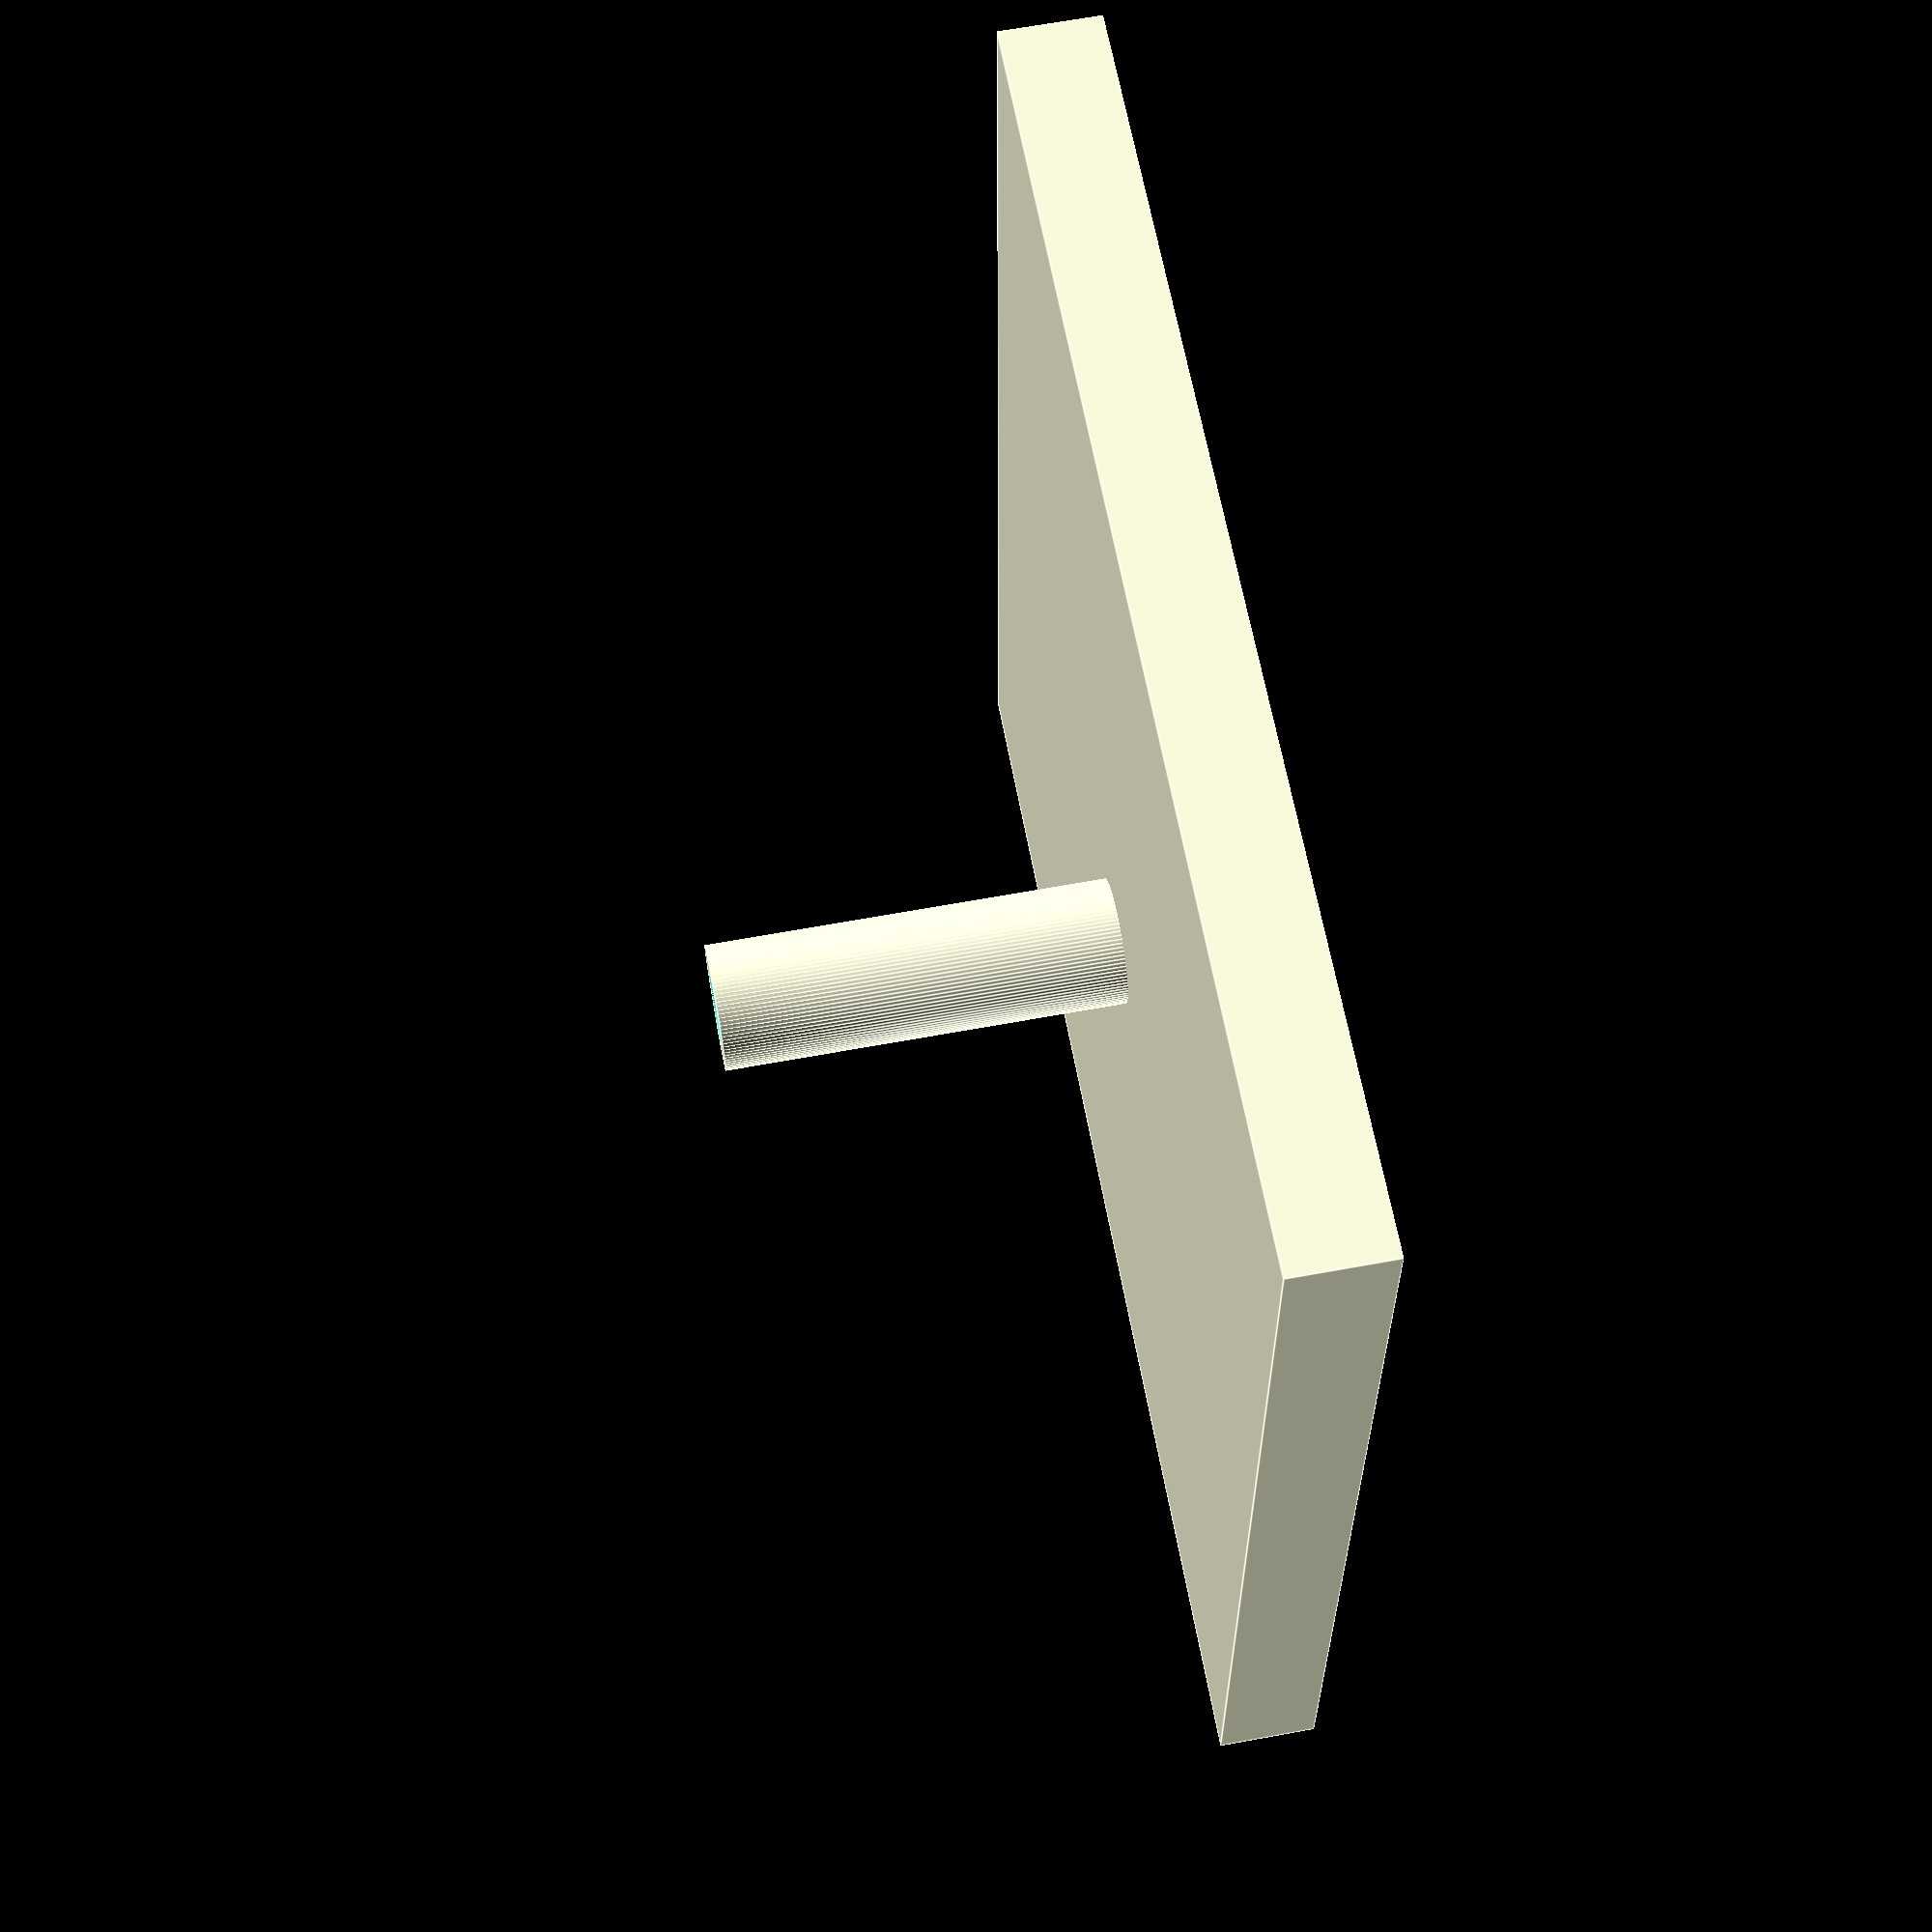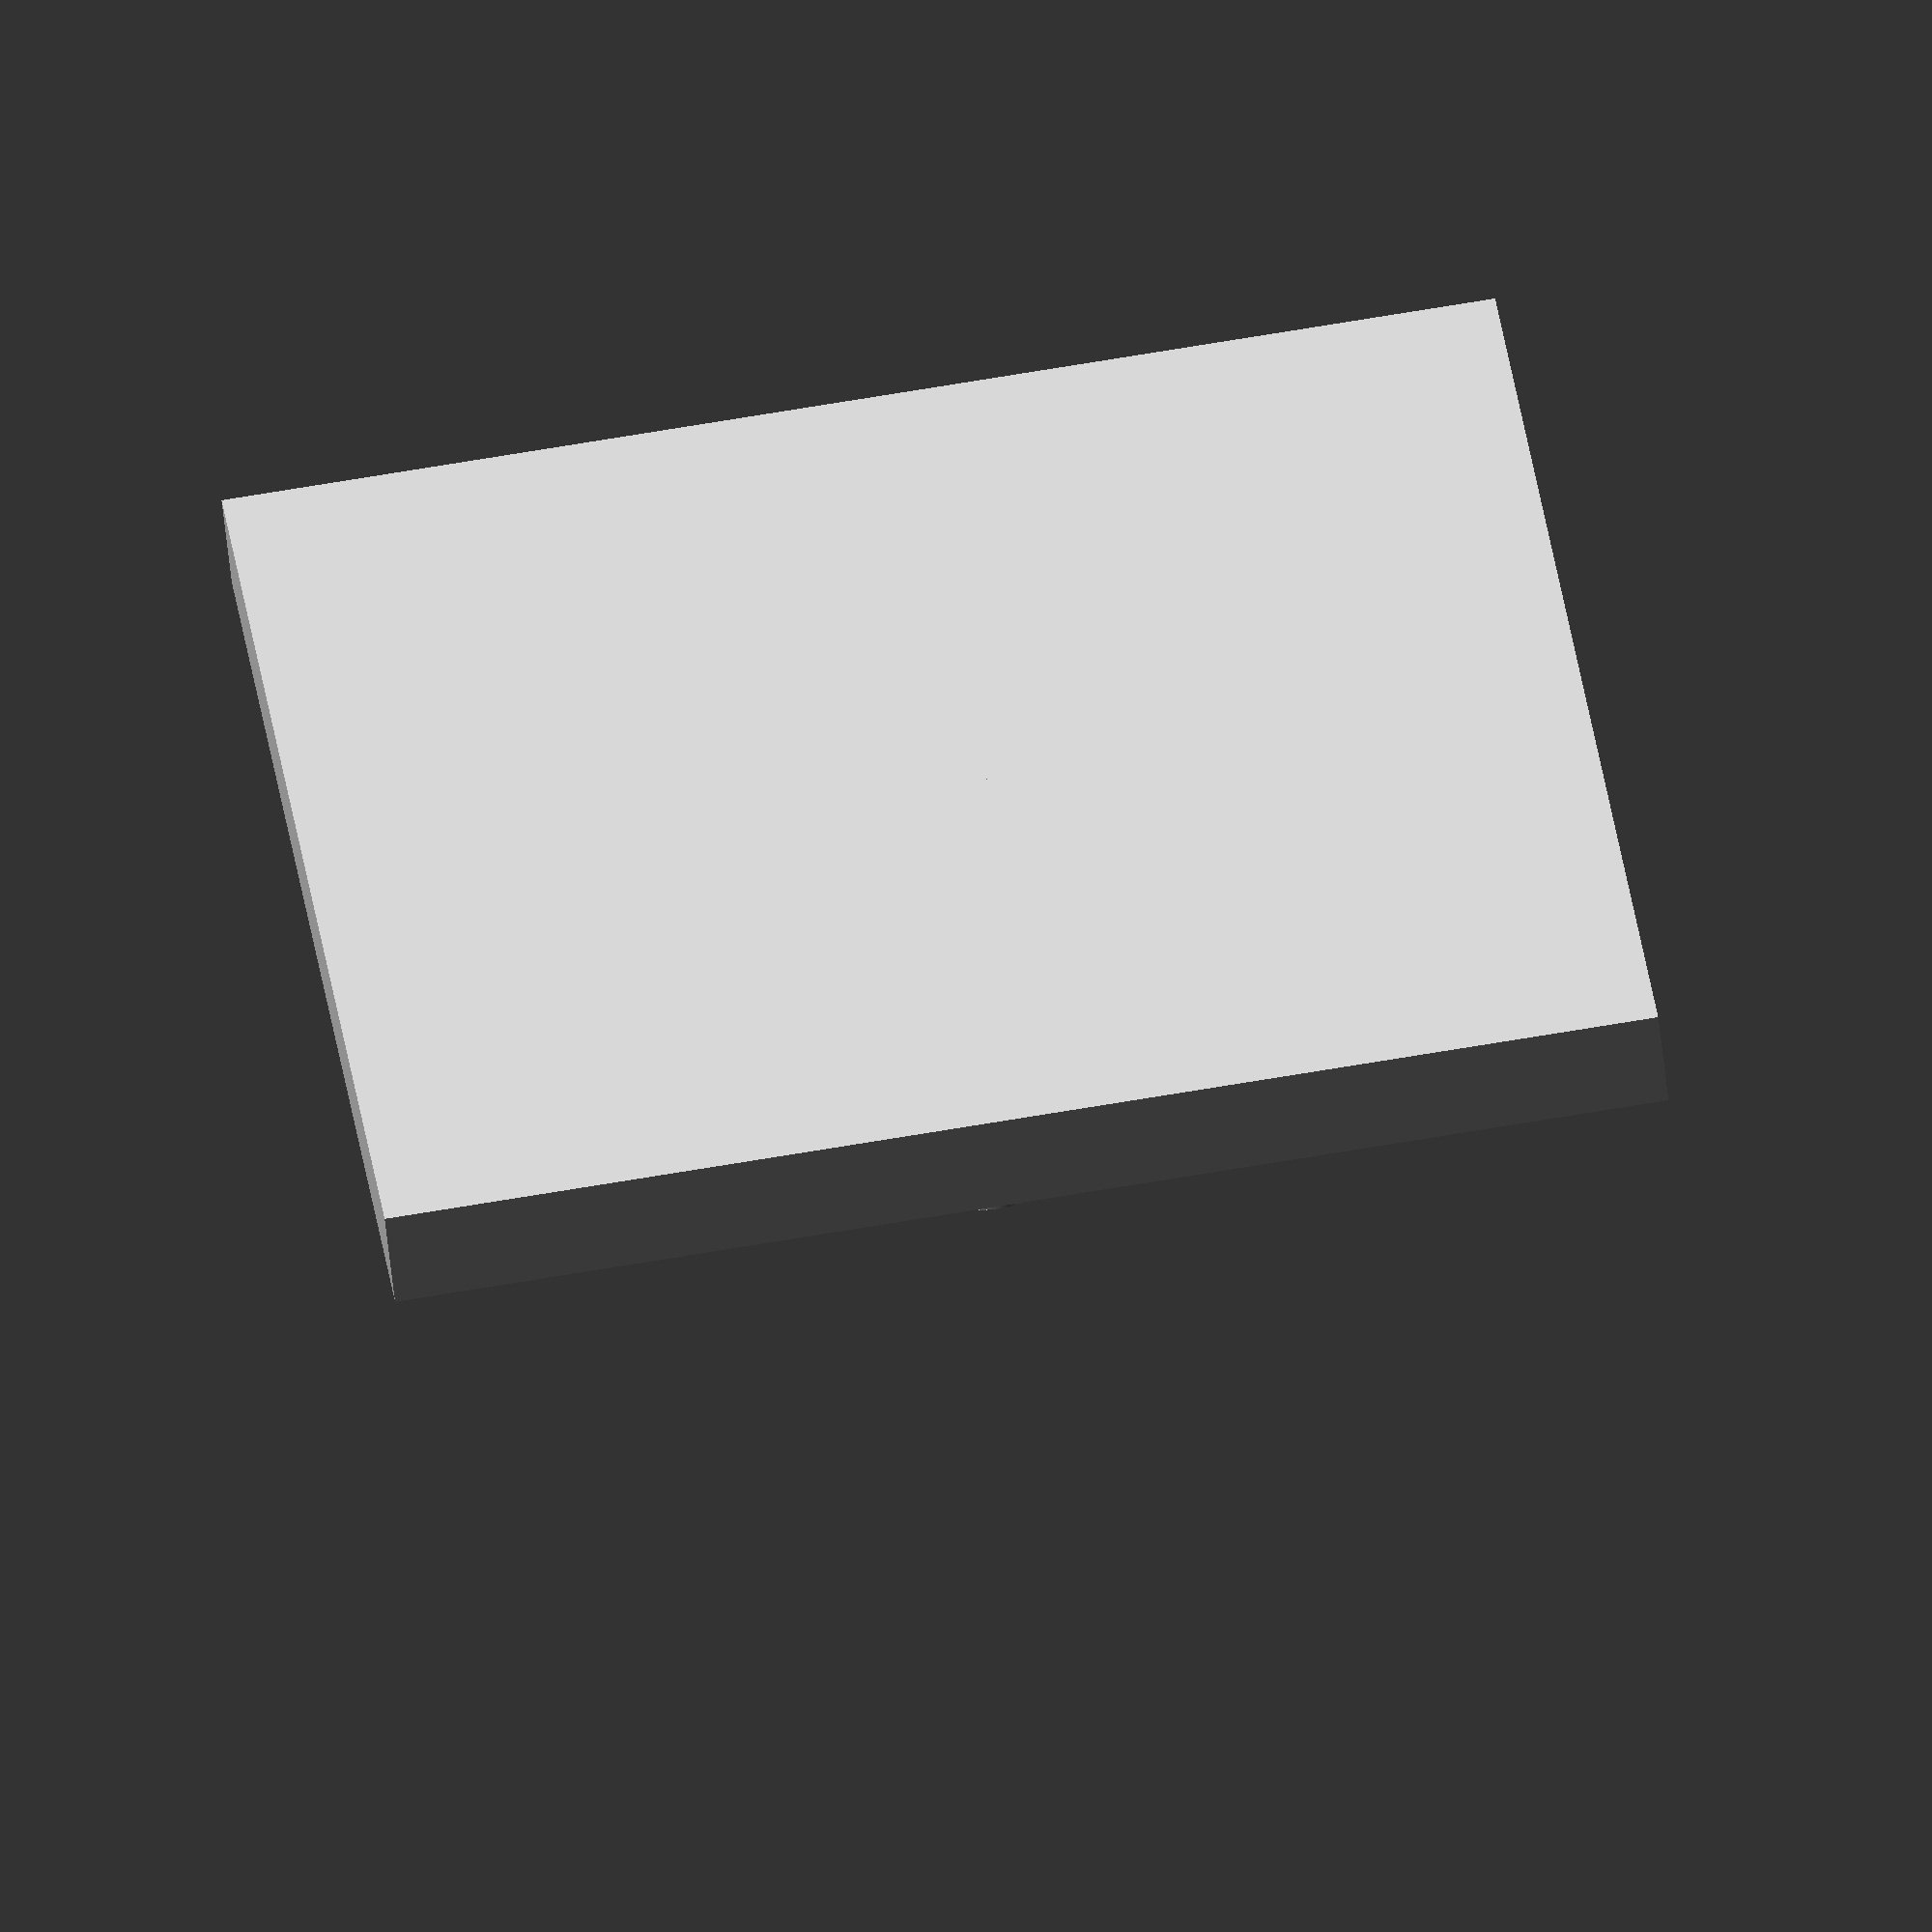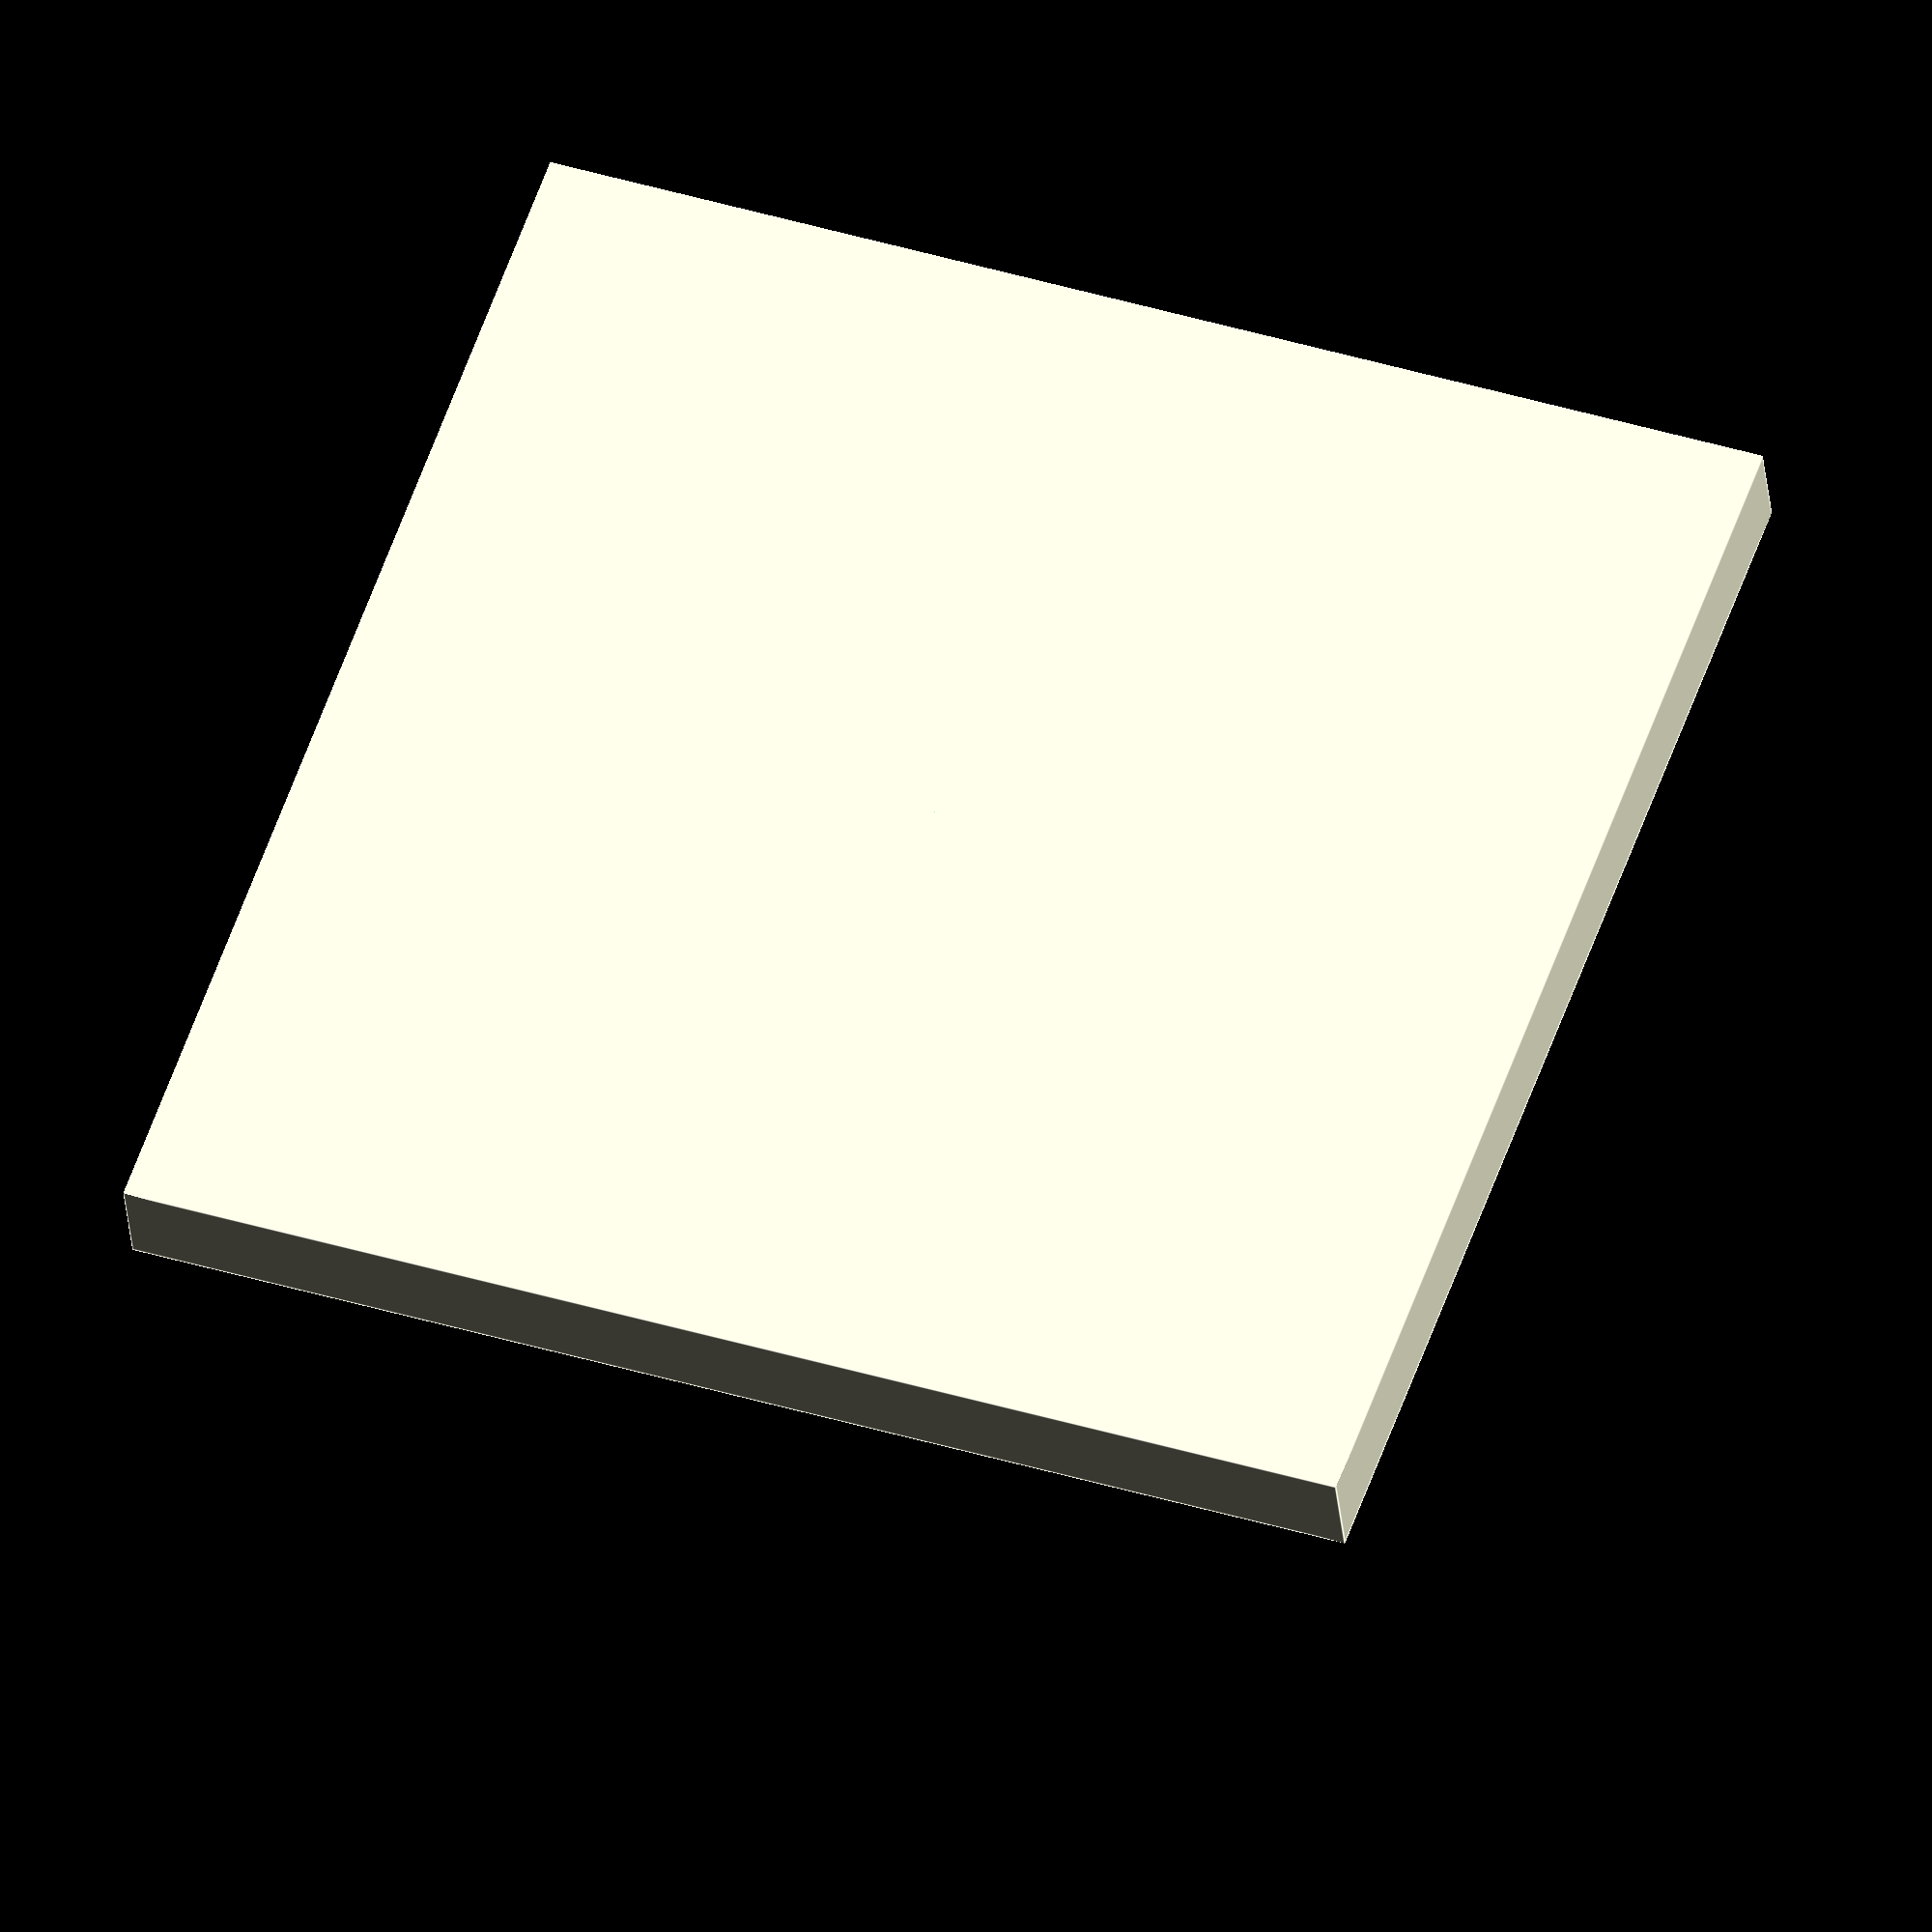
<openscad>
difference() {
    cylinder(h=10, d=2.5); // Main body
    cylinder(h=15, d=0.7, center = true); // Center hole
    translate([0, 0, 12]) cylinder(h=10, d=1.5, center = true); // Side boss
}
$fn = 100;
translate([0,0,1])
cube([25.4, 25.4,2], center = true);

</openscad>
<views>
elev=114.2 azim=357.9 roll=100.4 proj=p view=edges
elev=235.1 azim=277.3 roll=354.1 proj=o view=wireframe
elev=34.0 azim=250.6 roll=185.2 proj=o view=edges
</views>
